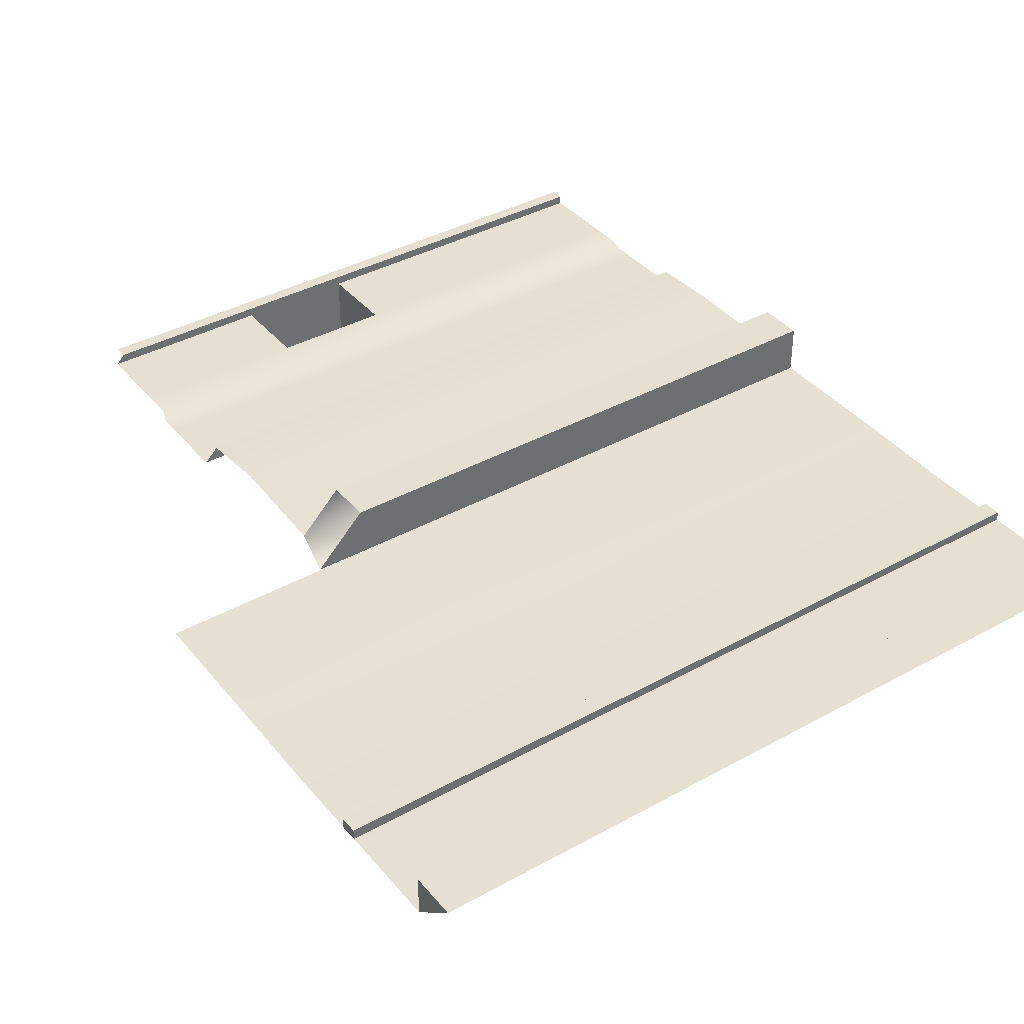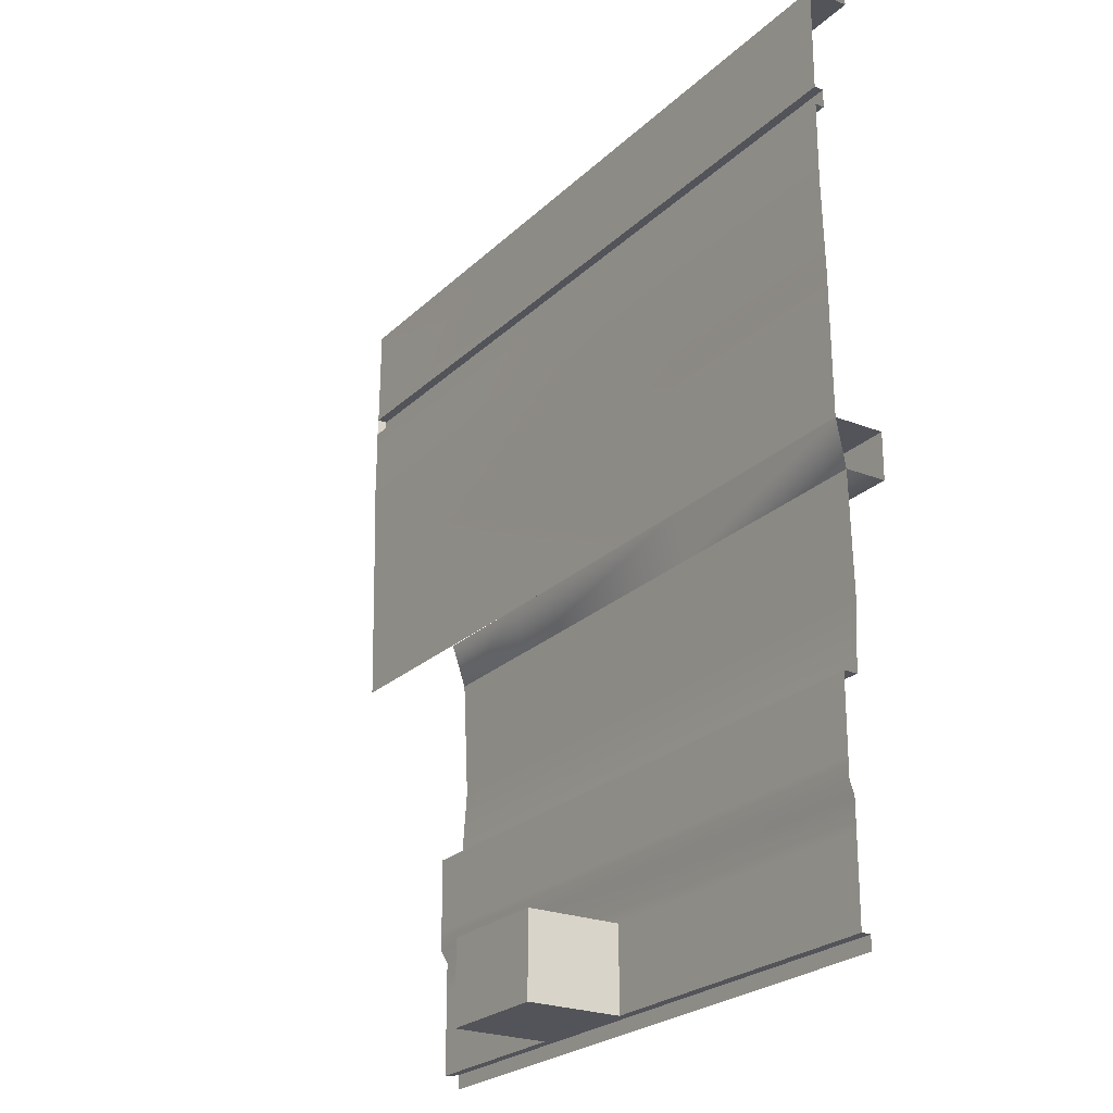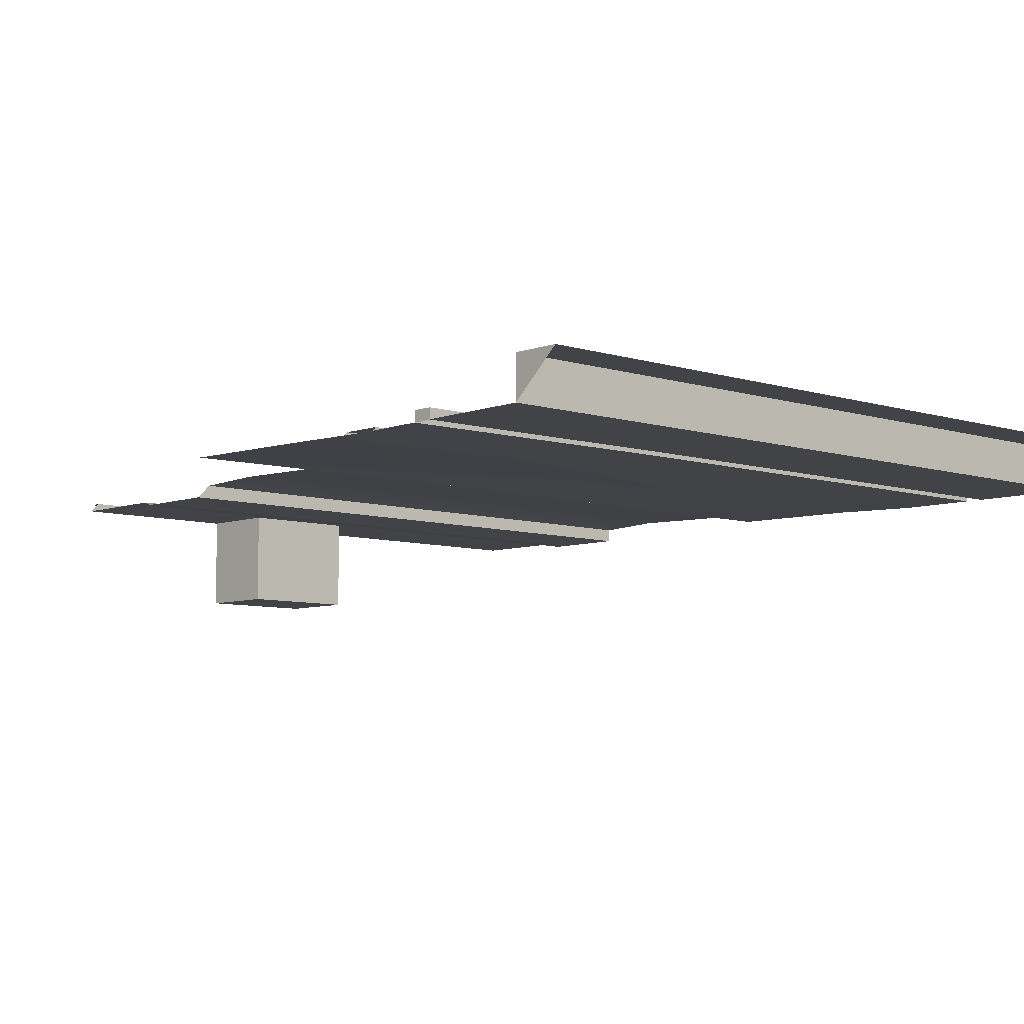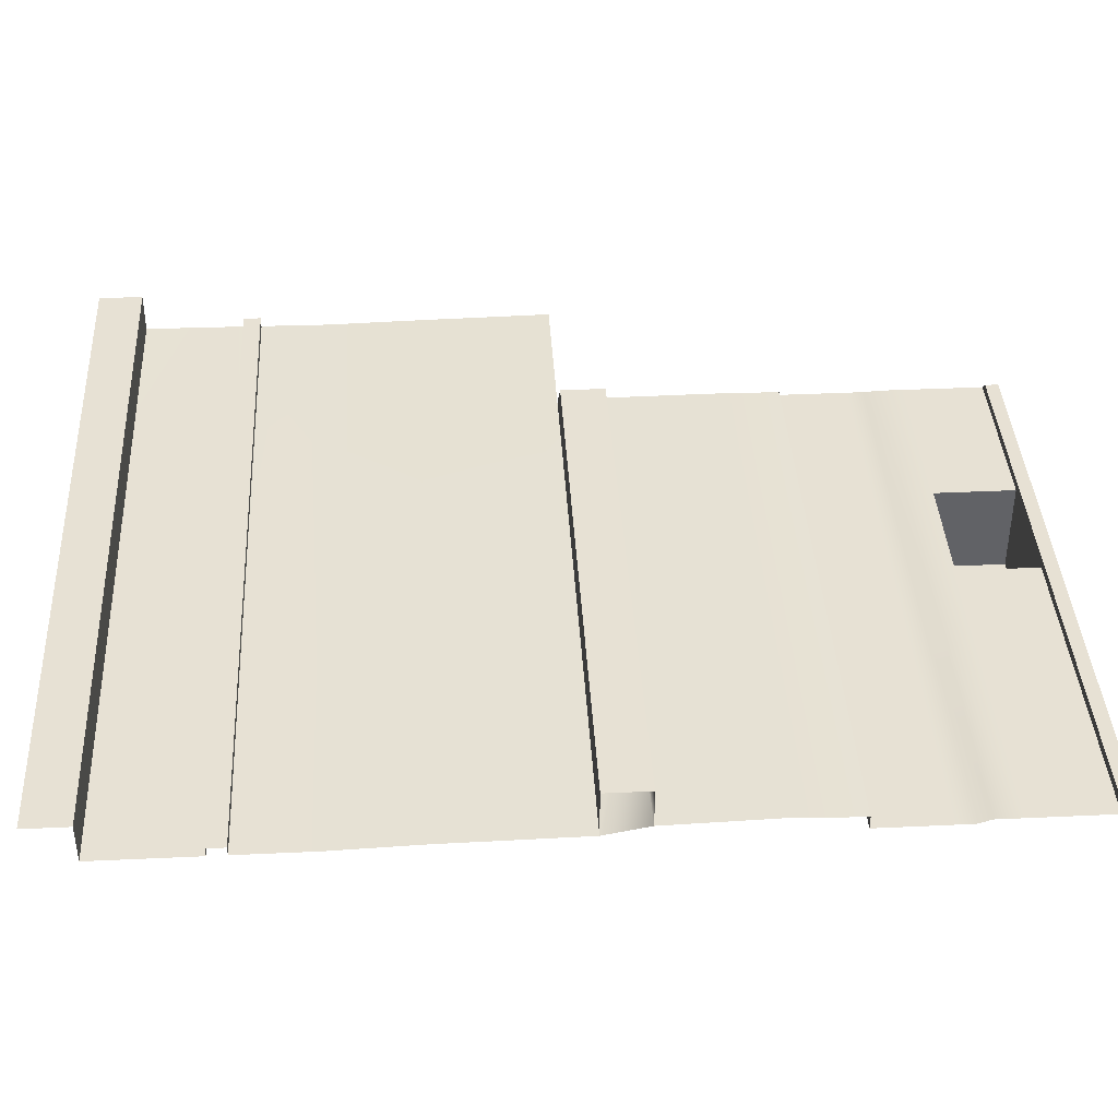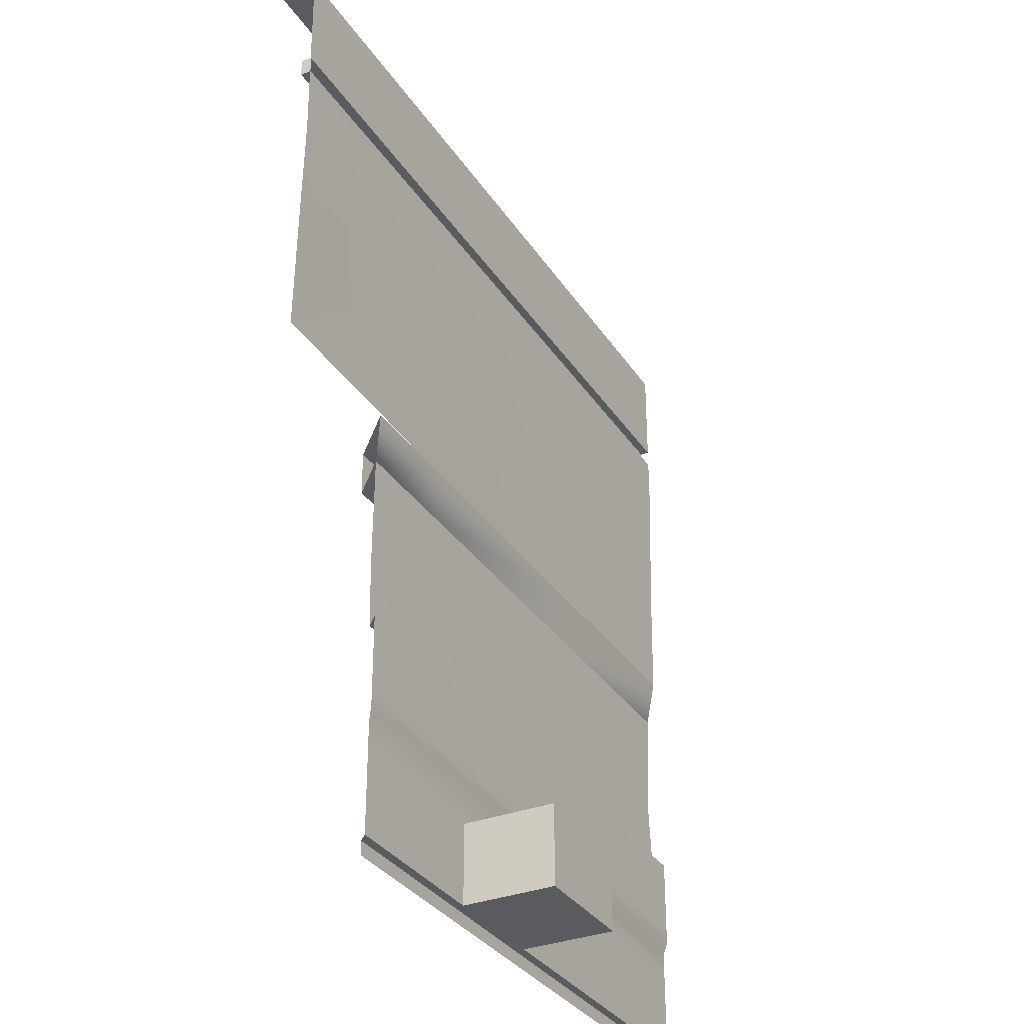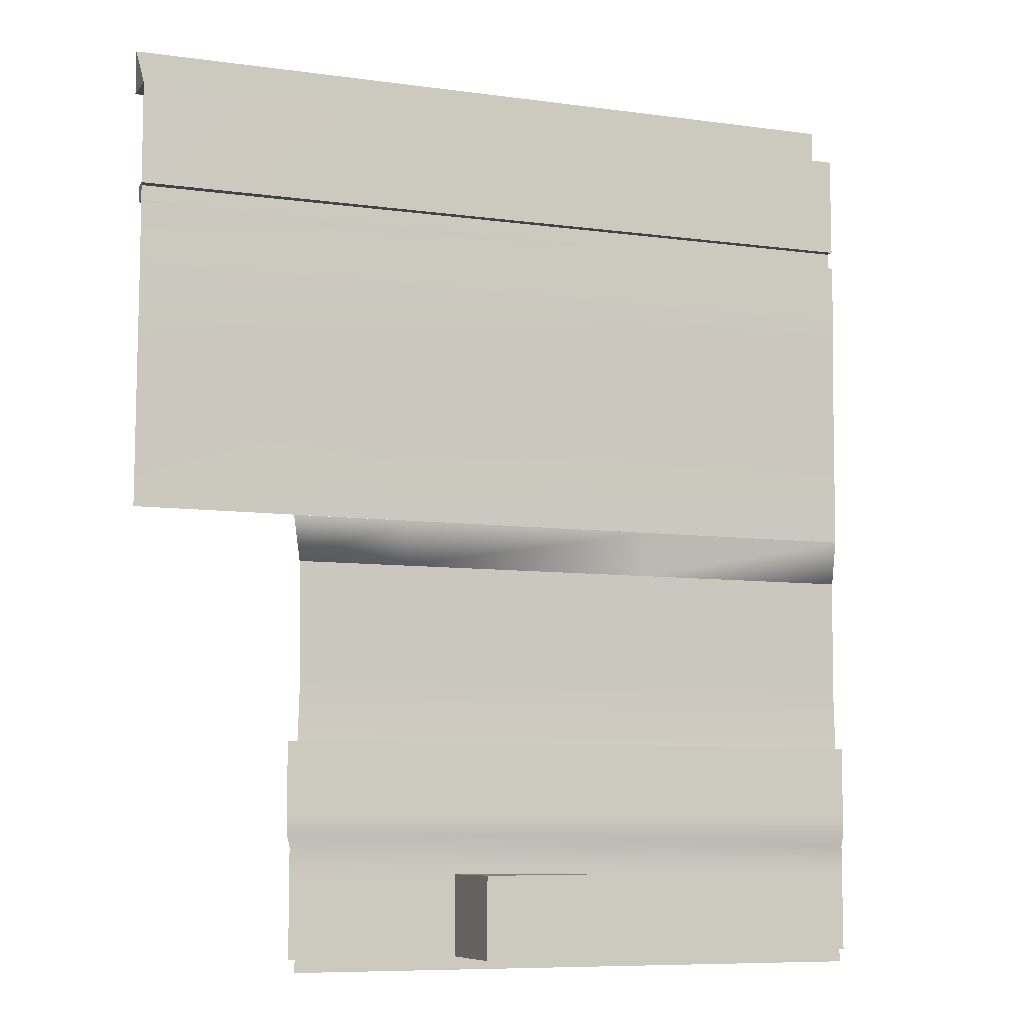
<metadata>
{"format":"obj","ext":"obj","renderer":"f3d","projection":"perspective","resolution":1024,"background":"white","views":[{"elev":38.4,"azim":145.0,"up":"+Z"},{"elev":-23.8,"azim":-123.3,"up":"+Y"},{"elev":-7.0,"azim":136.8,"up":"+Z"},{"elev":39.6,"azim":-93.3,"up":"+Z"},{"elev":-32.9,"azim":118.1,"up":"+Y"},{"elev":-8.1,"azim":159.1,"up":"+Y"}]}
</metadata>
<code>
g _room_wall01A01
v 4869 2399 -7185
v 4869 2369 -7185
v 5491 2369 -7188
v 5491 2399 -7189
v 5491 2469 -7187
v 4869 2469 -7185
v 4869 2439 -7185
v 5491 2439 -7188
v 4267 2399 -7185
v 4267 2369 -7185
v 4869 2369 -7185
v 4869 2399 -7185
v 4869 2469 -7185
v 4267 2469 -7185
v 4267 2439 -7185
v 4869 2439 -7185
v 3773 2399 -7185
v 3773 2369 -7185
v 4267 2369 -7185
v 4267 2399 -7185
v 3773 749.2 -7175
v 3773 749.2 -7155
v 4267 749.2 -7155
v 4267 749.2 -7175
v 4267 2469 -7185
v 3773 2469 -7185
v 3773 2439 -7185
v 4267 2439 -7185
v 4869 929.2 -7175
v 5131 929.2 -7175
v 5131 989.2 -7175
v 4869 989.2 -7175
v 4267 989.2 -7175
v 3773 989.2 -7175
v 3773 929.2 -7175
v 4267 929.2 -7175
v 4869 989.2 -7175
v 4488 929.2 -7175
v 4749 929.2 -7175
v 4267 929.2 -7175
v 5111 749.2 -7155
v 5131 749.2 -7175
v 4869 749.2 -7175
v 4869 749.2 -7155
v 4869 929.2 -7175
v 4267 989.2 -7175
v 4749 749.2 -7175
v 4488 749.2 -7175
v 4869 749.2 -7155
v 4267 749.2 -7175
v 4267 749.2 -7155
v 4869 749.2 -7175
f 1 3 4
f 3 1 2
f 46 40 37
f 38 37 40
f 37 38 39
f 37 39 45
f 49 50 51
f 50 49 48
f 47 48 49
f 47 49 52
f 7 5 6
f 5 7 8
f 11 9 10
f 9 11 12
f 15 13 14
f 13 15 16
f 19 17 18
f 17 19 20
f 23 21 22
f 21 23 24
f 27 25 26
f 25 27 28
f 31 29 30
f 29 31 32
f 35 33 34
f 33 35 36
f 43 41 42
f 41 43 44
v 4267 1019 -7185
v 3773 1019 -7185
v 3773 989.2 -7175
v 4267 989.2 -7175
v 4869 2269 -7185
v 4267 2269 -7185
v 4267 2229 -7185
v 3773 2229 -7185
v 4267 2229 -7185
v 4267 2269 -7185
v 4869 989.2 -7175
v 5131 989.2 -7175
v 5141 1019 -7185
v 5491 2269 -7190
v 4869 2269 -7185
v 4869 2229 -7185
v 4869 1019 -7185
v 3773 2269 -7185
v 4869 2229 -7185
v 5491 2229 -7190
v 4869 1019 -7185
v 4267 1019 -7185
v 4267 989.2 -7175
v 4869 989.2 -7175
f 55 53 54
f 53 55 56
f 59 57 58
f 57 59 71
f 62 60 61
f 60 62 70
f 65 63 64
f 63 65 69
f 68 66 67
f 66 68 72
f 75 73 74
f 73 75 76
v 4267 749.2 -7175
v 4488 749.2 -7175
v 4488 929.2 -7175
v 4267 929.2 -7175
v 4267 1369 -7149
v 4869 1369 -7149
v 4869 1619 -7155
v 4267 1619 -7155
v 3773 1619 -7155
v 3773 1369 -7149
v 3773 1219 -7155
v 4267 2669 -7185
v 4267 2469 -7185
v 4869 2469 -7185
v 4267 1219 -7155
v 4869 2669 -7185
v 5491 2469 -7187
v 5491 2669 -7185
v 4869 2669 -7185
v 4869 2469 -7185
v 3773 2669 -7185
v 3773 2469 -7185
v 4267 2469 -7185
v 4267 2669 -7185
v 4869 1219 -7155
v 5104 1369 -7149
v 5111 1219 -7155
v 4267 2029 -7179
v 3773 2029 -7179
v 3773 1719 -7175
v 5111 1619 -7155
v 4488 749.2 -7383
v 4749 749.2 -7383
v 4749 929.2 -7383
v 4488 929.2 -7383
v 4749 749.2 -7175
v 4869 749.2 -7175
v 4869 929.2 -7175
v 4749 929.2 -7175
v 4267 2229 -7185
v 3773 2229 -7185
v 5131 749.2 -7175
v 5131 929.2 -7175
v 4488 929.2 -7383
v 4488 929.2 -7175
v 4488 749.2 -7175
v 3773 929.2 -7175
v 4267 1719 -7175
v 4749 749.2 -7383
v 4749 749.2 -7175
v 4749 929.2 -7175
v 4869 1719 -7175
v 5491 1719 -7181
v 5491 2029 -7186
v 4869 2029 -7179
v 4267 1719 -7175
v 4869 1719 -7175
v 4869 2029 -7179
v 4267 2029 -7179
v 4488 749.2 -7383
v 4267 2229 -7185
v 5491 2229 -7190
v 4869 2229 -7185
v 4869 2229 -7185
v 3773 749.2 -7175
v 4749 929.2 -7383
f 90 88 89
f 88 90 92
f 86 84 85
f 84 86 81
f 87 81 86
f 81 87 91
f 82 91 101
f 91 82 81
f 83 81 82
f 81 83 84
f 82 107 83
f 107 82 102
f 101 102 82
f 102 101 103
f 116 117 104
f 105 104 117
f 104 105 106
f 106 124 104
f 112 113 114
f 118 114 113
f 114 118 119
f 114 115 112
f 140 137 134
f 135 134 137
f 134 135 132
f 132 133 134
f 139 131 130
f 128 130 131
f 130 128 129
f 130 138 139
f 77 123 141
f 123 77 80
f 79 80 77
f 77 78 79
f 95 93 94
f 93 95 96
f 99 97 98
f 97 99 100
f 110 108 109
f 108 110 111
f 122 120 121
f 120 122 136
f 127 125 126
f 125 127 142
v 3773 1219 -7155
v 3773 1219 -7185
v 4267 1219 -7185
v 4869 1219 -7185
v 4869 1219 -7155
v 4267 1219 -7155
v 4869 719.2 -7155
v 4869 749.2 -7155
v 4267 749.2 -7155
v 5491 2439 -7165
v 4869 2439 -7185
v 4869 2439 -7165
v 4267 719.2 -7155
v 4267 2439 -7185
v 3773 2439 -7185
v 3773 2439 -7165
v 4267 2439 -7165
v 4869 749.2 -7155
v 4869 719.2 -7155
v 5111 719.2 -7155
v 5141 1219 -7185
v 5111 1219 -7155
v 4869 1219 -7155
v 4869 1219 -7185
v 4267 1219 -7155
v 4869 2439 -7185
v 4267 2439 -7165
v 4869 2439 -7165
v 5111 749.2 -7155
v 4267 1219 -7185
v 4267 2439 -7185
v 5491 2439 -7188
v 5491 2399 -7165
v 4869 2399 -7165
v 4869 2399 -7185
v 5491 2399 -7189
v 4267 2399 -7185
v 4869 2399 -7185
v 4869 2399 -7165
v 4267 2399 -7165
v 4267 2399 -7165
v 3773 2399 -7165
v 3773 2399 -7185
v 4267 2399 -7185
v 3773 749.2 -7155
v 3773 719.2 -7155
v 4267 719.2 -7155
v 4267 749.2 -7155
f 145 143 144
f 143 145 167
f 148 146 147
f 146 148 172
f 151 149 150
f 149 151 155
f 153 152 174
f 152 153 154
f 158 156 157
f 156 158 159
f 162 160 161
f 160 162 171
f 165 163 164
f 163 165 166
f 169 168 173
f 168 169 170
f 177 175 176
f 175 177 178
f 181 179 180
f 179 181 182
f 185 183 184
f 183 185 186
f 189 187 188
f 187 189 190
v 4267 2439 -7165
v 3773 2439 -7165
v 3773 2399 -7165
v 4869 2439 -7165
v 4267 2439 -7165
v 4267 2399 -7165
v 4869 2399 -7165
v 4869 2399 -7165
v 5491 2399 -7165
v 5491 2439 -7165
v 4869 2439 -7165
v 4267 2399 -7165
f 193 191 192
f 191 193 202
f 196 194 195
f 194 196 197
f 200 198 199
f 198 200 201
v 4267 1179 -7185
v 3773 1179 -7185
v 3773 1059 -7185
v 4869 1179 -7185
v 4267 1059 -7185
v 4267 1219 -7185
v 4869 1059 -7185
v 3773 1219 -7185
v 3773 1019 -7185
v 4267 1019 -7185
v 4869 1019 -7185
v 5141 1019 -7185
v 5141 1219 -7185
v 4869 1219 -7185
v 4803 1219 -7185
v 5141 1179 -7185
v 5141 1059 -7185
f 206 218 215
f 204 205 203
f 207 203 205
f 203 207 206
f 209 206 207
f 206 209 218
f 219 218 209
f 212 205 211
f 205 212 207
f 213 207 212
f 207 213 209
f 214 209 213
f 209 214 219
f 215 216 206
f 217 206 216
f 206 217 203
f 208 203 217
f 203 208 204
f 210 204 208
v 4488 749.2 -7383
v 4488 749.2 -7175
v 4749 749.2 -7175
v 4488 929.2 -7175
v 4488 929.2 -7383
v 4749 929.2 -7383
v 4749 749.2 -7383
v 4749 929.2 -7175
f 222 220 221
f 220 222 226
f 225 223 224
f 223 225 227
v 4267 1719 -7175
v 4869 1719 -7175
v 4869 1619 -7155
v 4267 1619 -7155
v 4869 2669 -7095
v 4869 2669 -7185
v 5491 2669 -7185
v 5111 1619 -7155
v 4869 1619 -7155
v 4869 1719 -7175
v 4267 1619 -7155
v 3773 1619 -7155
v 3773 1719 -7175
v 4267 1719 -7175
v 5491 2669 -7095
v 3773 2669 -7095
v 3773 2669 -7185
v 4267 2669 -7185
v 5131 1719 -7175
v 4267 2669 -7095
v 4267 2669 -7095
v 4267 2669 -7185
v 4869 2669 -7185
v 4869 2669 -7095
f 230 228 229
f 228 230 231
f 234 232 233
f 232 234 242
f 237 235 236
f 235 237 246
f 240 238 239
f 238 240 241
f 245 243 244
f 243 245 247
f 250 248 249
f 248 250 251
v 5491 2439 -7188
v 5491 2439 -7165
v 5491 2399 -7165
v 5491 2669 -7185
v 5491 2769 -7095
v 5491 2669 -7095
v 5491 2399 -7189
f 255 256 257
f 254 252 253
f 252 254 258
v 5021 1719 -7065
v 5131 1719 -7175
v 4869 1719 -7175
v 5021 1719 -7065
v 4869 1719 -7175
v 3773 1719 -7175
v 3773 2369 -7185
v 3773 2269 -7185
v 4267 2269 -7185
v 4267 2669 -7095
v 4267 2769 -7095
v 3773 2769 -7095
v 3773 1719 -7065
v 4869 2669 -7095
v 4869 2769 -7095
v 4267 2769 -7095
v 4267 2669 -7095
v 5021 1719 -7065
v 3773 1719 -7065
v 3773 1619 -7065
v 4267 1719 -7175
v 4869 2369 -7185
v 4869 2269 -7185
v 5491 2269 -7190
v 5021 1619 -7065
v 3773 1619 -7155
v 5021 1619 -7065
v 3773 1619 -7065
v 4869 1619 -7155
v 4869 1619 -7155
v 5111 1619 -7155
v 5021 1619 -7065
v 4869 2769 -7095
v 4869 2669 -7095
v 5491 2669 -7095
v 5491 2769 -7095
v 4869 2269 -7185
v 4869 2369 -7185
v 4267 2369 -7185
v 4267 2269 -7185
v 5491 2369 -7188
v 4267 2369 -7185
v 3773 2669 -7095
f 288 289 290
f 264 263 279
f 263 264 262
f 271 262 264
f 267 265 266
f 265 267 300
f 270 268 269
f 268 270 301
f 274 272 273
f 272 274 275
f 278 276 277
f 276 278 283
f 282 280 281
f 280 282 299
f 285 284 287
f 284 285 286
f 291 293 294
f 293 291 292
f 297 295 296
f 295 297 298
f 259 260 261

</code>
